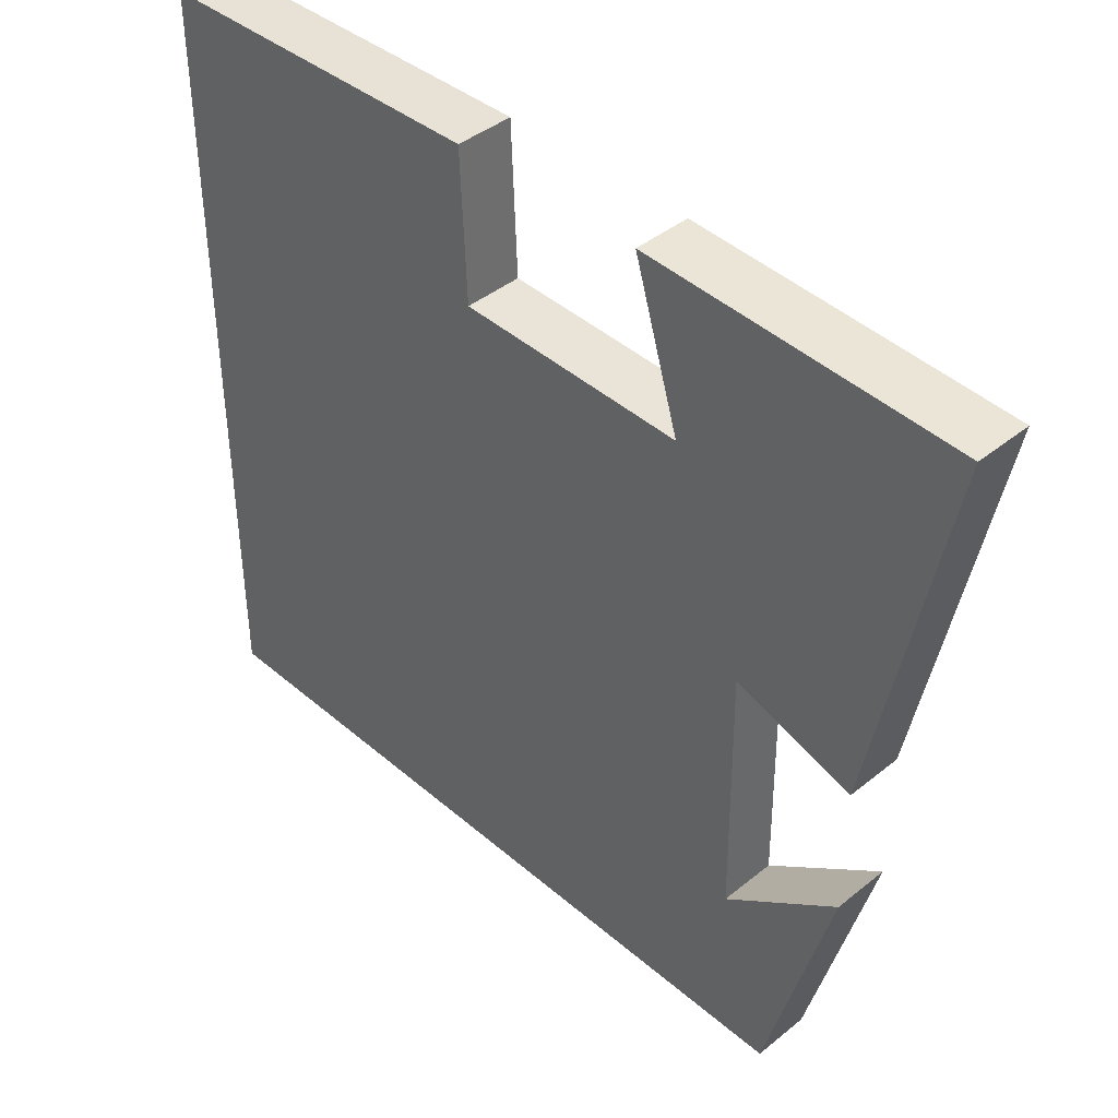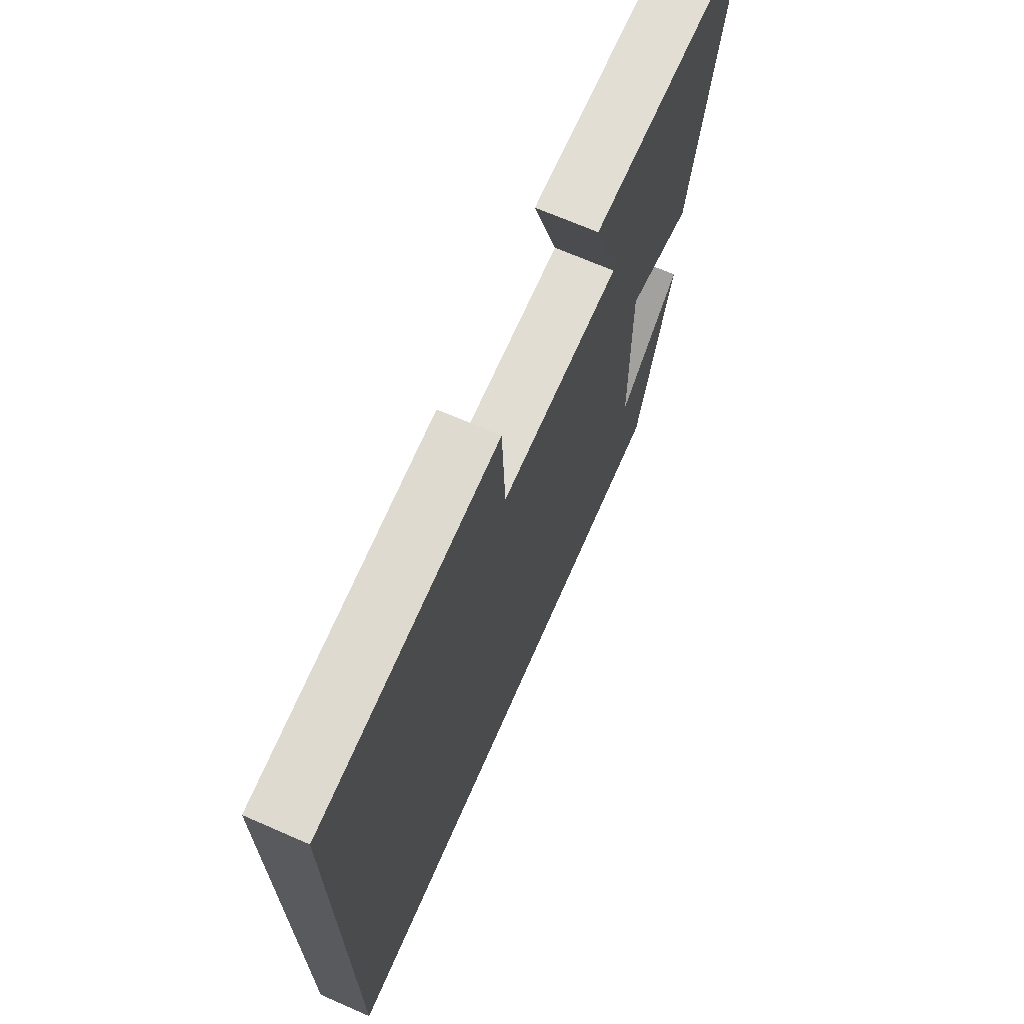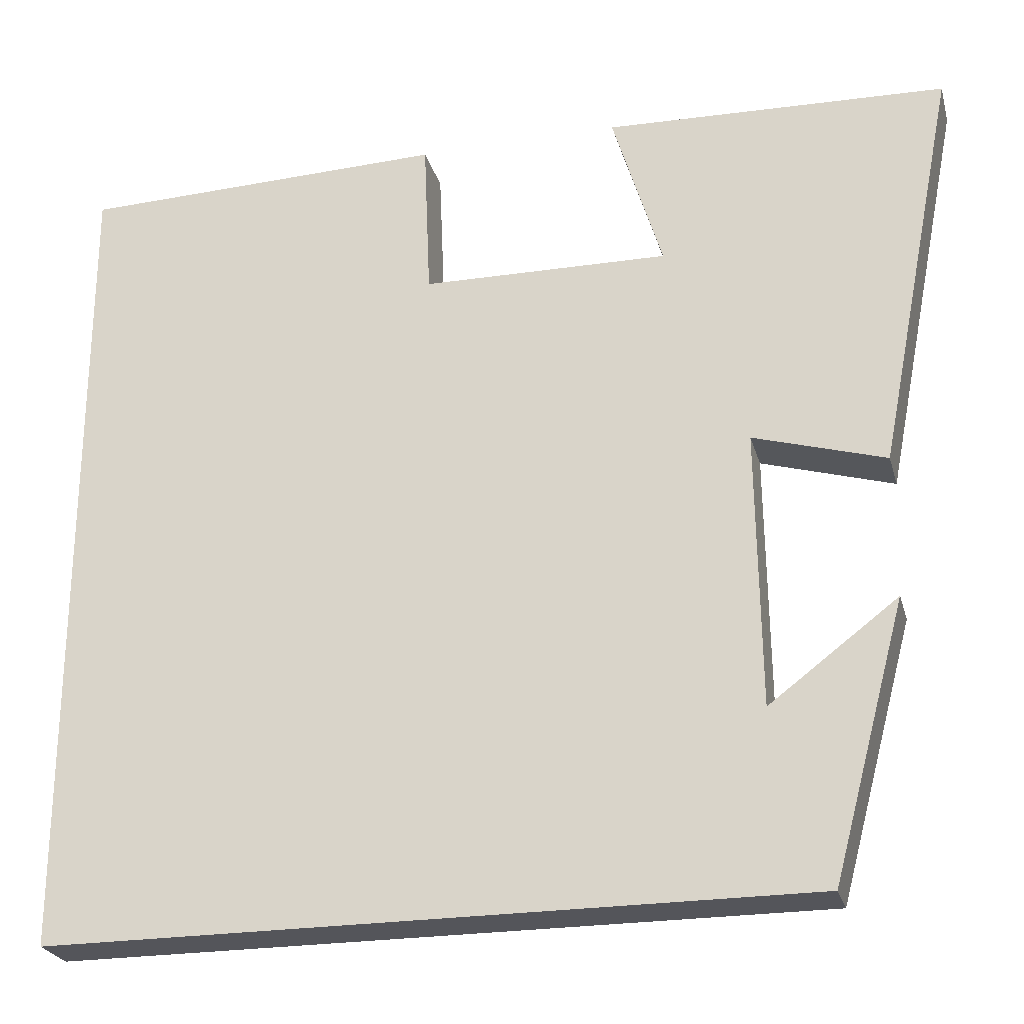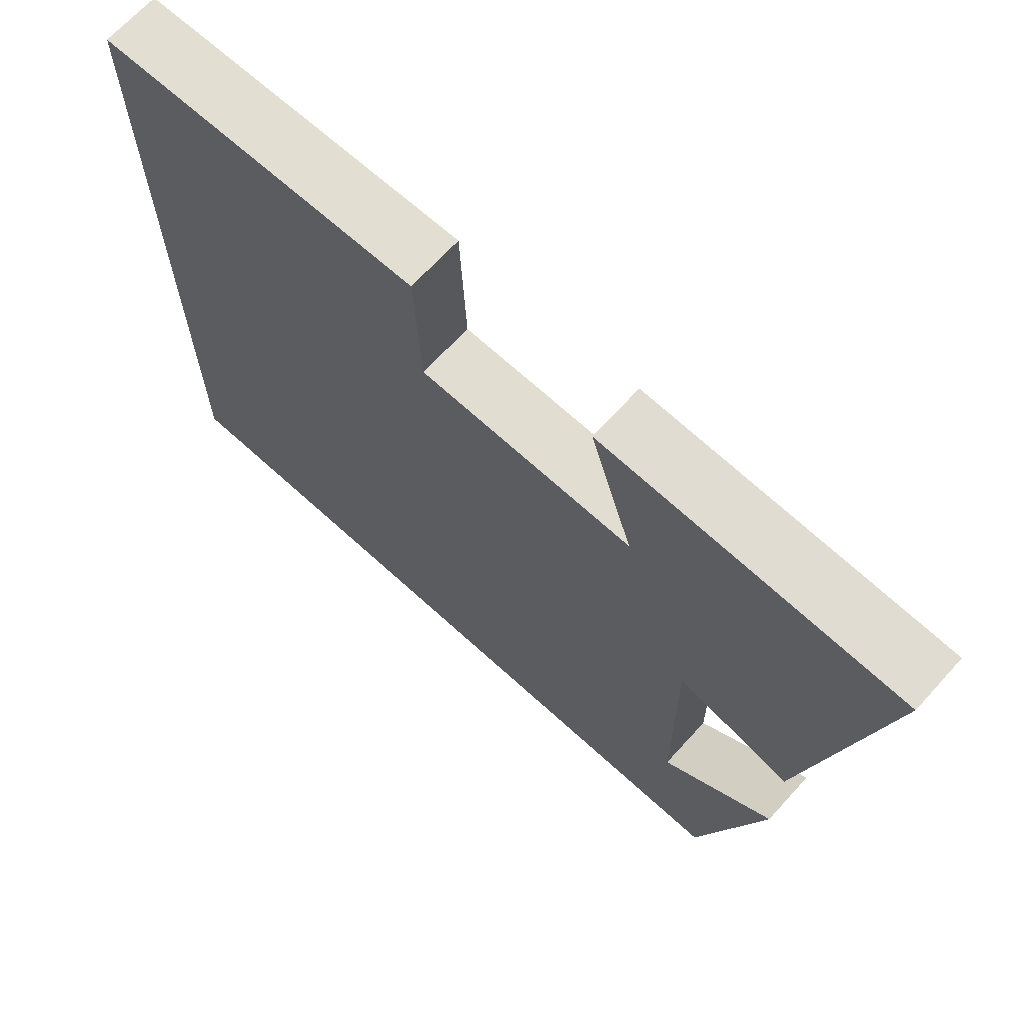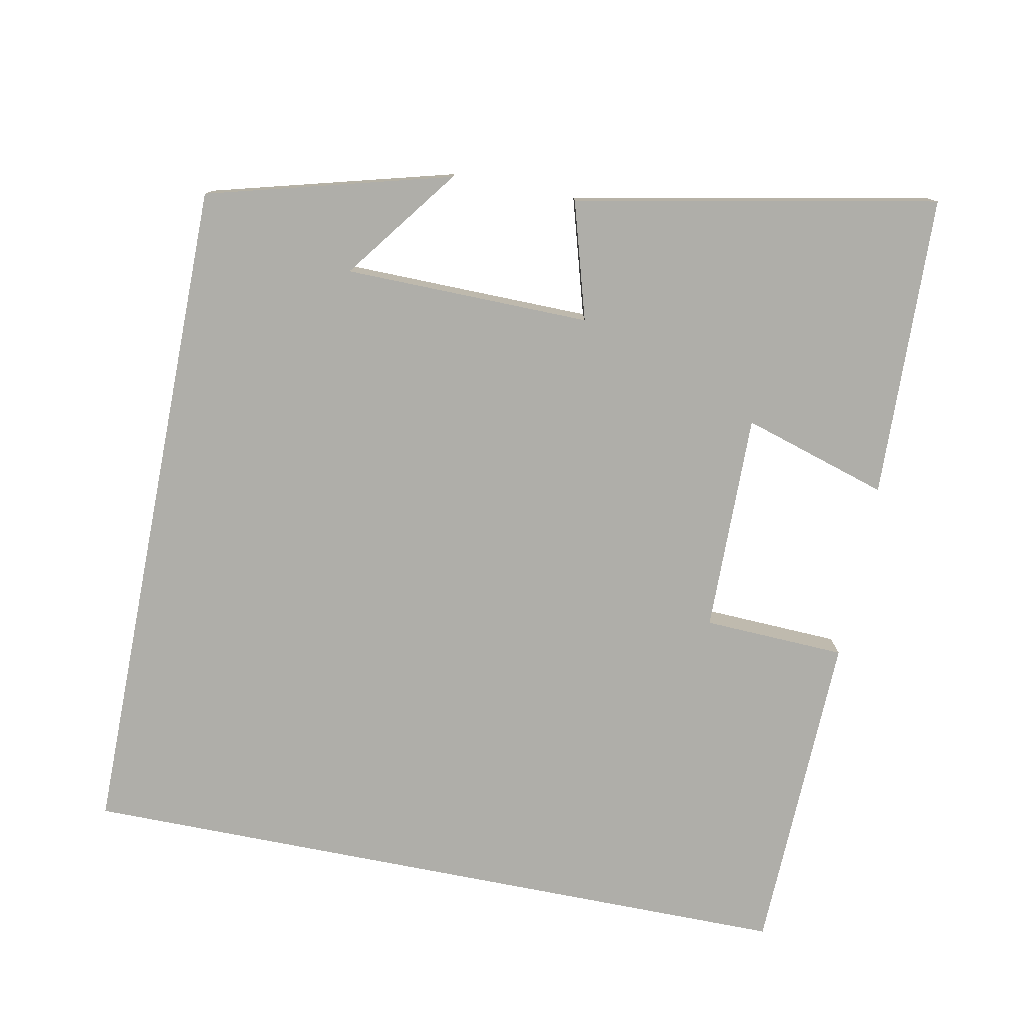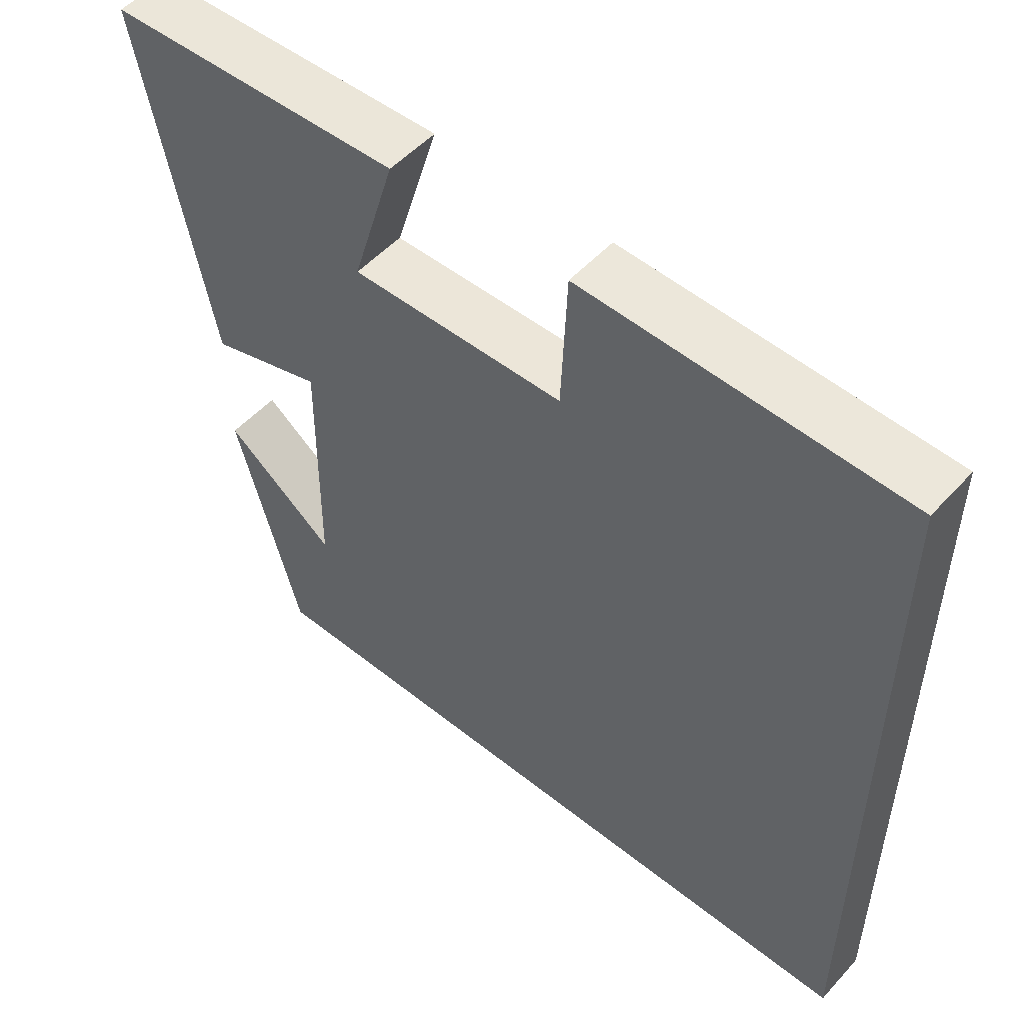
<metadata>
{"format":"obj","ext":"obj","renderer":"f3d","projection":"perspective","resolution":1024,"background":"white","views":[{"elev":42.0,"azim":-134.1,"up":"+Z"},{"elev":69.1,"azim":113.6,"up":"+Z"},{"elev":-25.0,"azim":-165.5,"up":"+Z"},{"elev":68.3,"azim":-137.6,"up":"+Z"},{"elev":-77.5,"azim":-101.1,"up":"+Y"},{"elev":52.0,"azim":40.9,"up":"+Z"}]}
</metadata>
<code>
v -0.595 0.07 0.487
v -0.186 0.07 0.5
v -0.246 0.07 0.304
v 0.05 0.07 0.308
v 0.058 0.07 0.5
v 0.5 0.07 0.487
v 0.5 0.07 -0.5
v -0.412 0.07 -0.5
v -0.5 0.07 -0.171
v -0.346 0.07 -0.287
v -0.342 0.07 0.045
v -0.5 0.07 -0.001
v -0.595 0 0.487
v -0.186 0 0.5
v -0.246 0 0.304
v 0.05 0 0.308
v 0.058 0 0.5
v 0.5 0 0.487
v 0.5 0 -0.5
v -0.412 0 -0.5
v -0.5 0 -0.171
v -0.346 0 -0.287
v -0.342 0 0.045
v -0.5 0 -0.001
f 1 2 3
f 12 1 3
f 11 12 3
f 10 11 3 4
f 8 9 10
f 8 10 4
f 7 8 4
f 4 5 6 7
f 15 14 13
f 15 13 24
f 15 24 23
f 16 15 23 22
f 22 21 20
f 16 22 20
f 16 20 19
f 19 18 17 16
f 1 13 14 2
f 2 14 15 3
f 3 15 16 4
f 4 16 17 5
f 5 17 18 6
f 6 18 19 7
f 7 19 20 8
f 8 20 21 9
f 9 21 22 10
f 10 22 23 11
f 11 23 24 12
f 12 24 13 1

</code>
